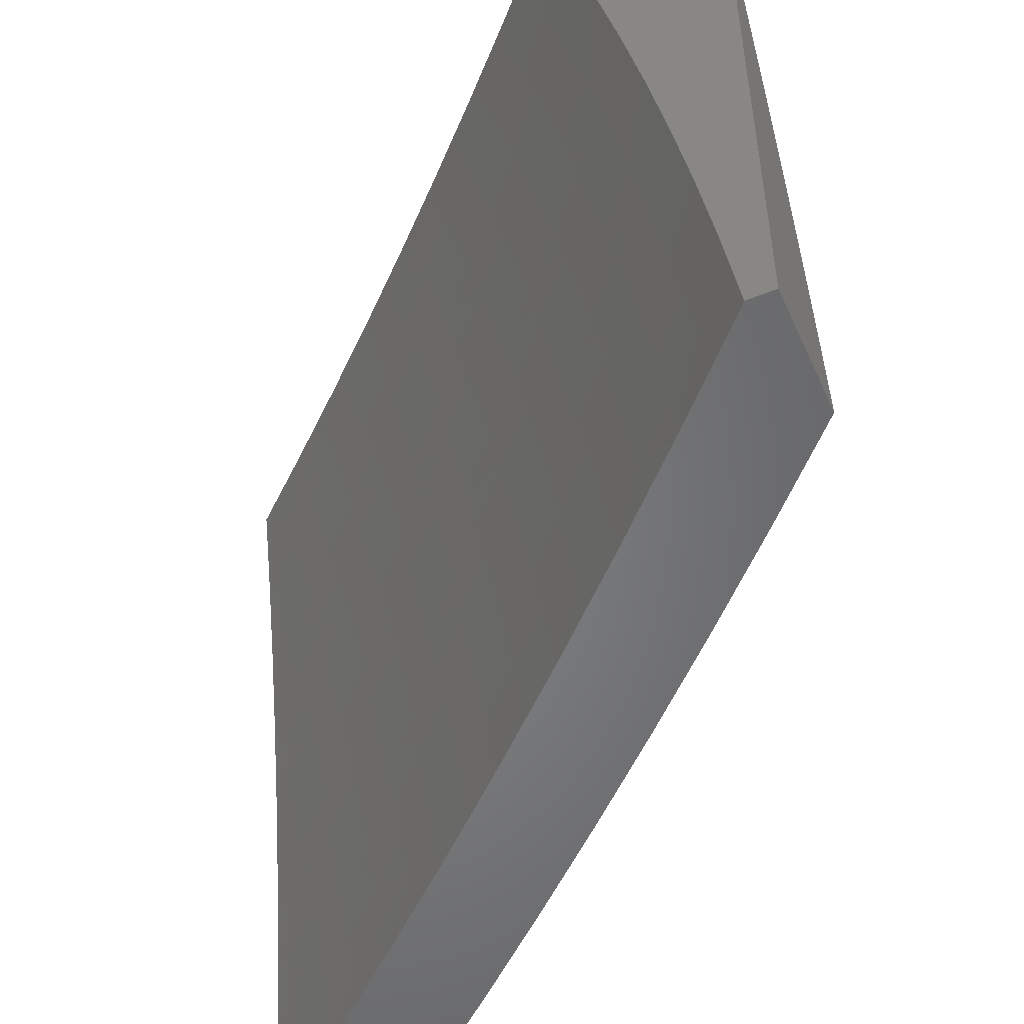
<metadata>
{"format":"stl","ext":"stl","renderer":"f3d","projection":"perspective","resolution":1024,"background":"white","views":[{"elev":-52.2,"azim":-156.2,"up":"+Y"}]}
</metadata>
<code>
# stl→obj: 459 verts, 914 faces
v -7.842 2 8.118
v -7.956 2 8
v -7.911 1.928 8.066
v -7.978 1.912 8
v -7.93 1.852 8.066
v -8 1.824 8
v -7.949 1.775 8.066
v -8 1.722 8.025
v -7.966 1.698 8.066
v -8 1.619 8.049
v -7.983 1.621 8.066
v -7.999 1.545 8.066
v -7.938 1.533 8.132
v -8 1.517 8.071
v -7.953 1.457 8.132
v -8 1.414 8.092
v -7.967 1.381 8.132
v -8 1.311 8.111
v -7.98 1.305 8.132
v -7.993 1.23 8.132
v -7.931 1.22 8.198
v -8 1.207 8.129
v -7.943 1.145 8.198
v -8 1.104 8.145
v -7.954 1.07 8.198
v -8 1 8.16
v -7.893 1 8.27
v -7.784 1 8.379
v -7.829 1.053 8.327
v -7.892 1.062 8.263
v -7.674 1 8.486
v -7.702 1.036 8.454
v -7.766 1.045 8.391
v -7.818 1.127 8.327
v -7.881 1.136 8.263
v -7.869 1.211 8.263
v -7.919 1.295 8.198
v -7.638 1.028 8.517
v -7.562 1 8.592
v -7.573 1.019 8.579
v -7.508 1.01 8.641
v -7.563 1.09 8.579
v -7.498 1.081 8.641
v -7.552 1.162 8.579
v -7.487 1.152 8.641
v -7.54 1.233 8.579
v -7.475 1.223 8.641
v -7.527 1.305 8.579
v -7.463 1.294 8.641
v -7.514 1.376 8.579
v -7.449 1.365 8.641
v -7.5 1.448 8.579
v -7.435 1.436 8.641
v -7.485 1.52 8.579
v -7.421 1.507 8.641
v -7.469 1.592 8.579
v -7.405 1.578 8.641
v -7.453 1.664 8.579
v -7.389 1.65 8.641
v -7.436 1.736 8.579
v -7.372 1.721 8.641
v -7.418 1.808 8.579
v -7.354 1.793 8.641
v -7.399 1.88 8.579
v -7.335 1.864 8.641
v -7.379 1.952 8.579
v -7.316 1.936 8.641
v -7.371 2 8.575
v -7.249 2 8.685
v -7.252 1.919 8.702
v -7.232 1.99 8.702
v -7.188 1.902 8.763
v -7.168 1.972 8.763
v -7.123 1.885 8.823
v -7.103 1.954 8.823
v -7.058 1.867 8.883
v -7.038 1.936 8.883
v -7 1.886 8.927
v -7 2 8.899
v -7.449 1 8.696
v -7.443 1.001 8.702
v -7.432 1.071 8.702
v -7.421 1.142 8.702
v -7.41 1.212 8.702
v -7.397 1.282 8.702
v -7.384 1.353 8.702
v -7.37 1.423 8.702
v -7.356 1.494 8.702
v -7.34 1.565 8.702
v -7.324 1.635 8.702
v -7.307 1.706 8.702
v -7.29 1.777 8.702
v -7.271 1.848 8.702
v -7.335 1 8.799
v -7.366 1.062 8.763
v -7.3 1.052 8.823
v -7.219 1 8.9
v -7.233 1.043 8.883
v -7.166 1.033 8.942
v -7.223 1.111 8.883
v -7.156 1.101 8.942
v -7.211 1.179 8.883
v -7.144 1.168 8.942
v -7.199 1.248 8.883
v -7.132 1.236 8.942
v -7.186 1.317 8.883
v -7.12 1.304 8.942
v -7.173 1.385 8.883
v -7.106 1.372 8.942
v -7.159 1.454 8.883
v -7.092 1.44 8.942
v -7.144 1.523 8.883
v -7.077 1.509 8.942
v -7.128 1.592 8.883
v -7.062 1.577 8.942
v -7.112 1.66 8.883
v -7.046 1.645 8.942
v -7.094 1.729 8.883
v -7.028 1.713 8.942
v -7.076 1.798 8.883
v -7.011 1.782 8.942
v -7.102 1 9
v -7.092 1.068 9
v -7.081 1.136 9
v -7.069 1.204 9
v -7.056 1.272 9
v -7.03 1.407 9
v -7 1.541 9
v -7 1.656 8.977
v -7 1.771 8.953
v -7.125 2 8.793
v -7.442 1.969 8.517
v -7.491 2 8.464
v -7.505 1.986 8.454
v -7.61 2 8.35
v -7.587 1.928 8.391
v -7.649 1.944 8.327
v -7.606 1.854 8.391
v -7.668 1.869 8.327
v -7.625 1.78 8.391
v -7.687 1.795 8.327
v -7.642 1.706 8.391
v -7.704 1.72 8.327
v -7.659 1.633 8.391
v -7.721 1.646 8.327
v -7.675 1.559 8.391
v -7.738 1.571 8.327
v -7.69 1.485 8.391
v -7.753 1.497 8.327
v -7.705 1.411 8.391
v -7.768 1.423 8.327
v -7.719 1.338 8.391
v -7.781 1.349 8.327
v -7.732 1.265 8.391
v -7.794 1.275 8.327
v -7.744 1.191 8.391
v -7.807 1.201 8.327
v -7.755 1.118 8.391
v -7.727 2 8.235
v -7.71 1.959 8.263
v -7.73 1.884 8.263
v -7.748 1.809 8.263
v -7.766 1.734 8.263
v -7.783 1.659 8.263
v -7.8 1.584 8.263
v -7.815 1.509 8.263
v -7.83 1.434 8.263
v -7.844 1.36 8.263
v -7.857 1.285 8.263
v -7.771 1.975 8.198
v -7.831 1.99 8.132
v -7.851 1.914 8.132
v -7.791 1.899 8.198
v -7.809 1.823 8.198
v -7.87 1.838 8.132
v -7.888 1.761 8.132
v -7.906 1.685 8.132
v -7.922 1.609 8.132
v -7.544 1.839 8.454
v -7.525 1.912 8.454
v -7.462 1.896 8.517
v -7.481 1.824 8.517
v -7.499 1.751 8.517
v -7.562 1.766 8.454
v -7.516 1.678 8.517
v -7.58 1.692 8.454
v -7.533 1.606 8.517
v -7.596 1.619 8.454
v -7.549 1.533 8.517
v -7.612 1.546 8.454
v -7.564 1.461 8.517
v -7.627 1.473 8.454
v -7.578 1.388 8.517
v -7.642 1.4 8.454
v -7.591 1.316 8.517
v -7.655 1.327 8.454
v -7.604 1.244 8.517
v -7.668 1.254 8.454
v -7.616 1.172 8.517
v -7.68 1.181 8.454
v -7.627 1.1 8.517
v -7.691 1.109 8.454
v -7.225 1.761 8.763
v -7.207 1.831 8.763
v -7.16 1.745 8.823
v -7.142 1.815 8.823
v -7.242 1.691 8.763
v -7.259 1.621 8.763
v -7.275 1.551 8.763
v -7.29 1.481 8.763
v -7.305 1.411 8.763
v -7.319 1.341 8.763
v -7.332 1.271 8.763
v -7.344 1.201 8.763
v -7.356 1.131 8.763
v -7.177 1.676 8.823
v -7.194 1.606 8.823
v -7.21 1.537 8.823
v -7.225 1.467 8.823
v -7.239 1.398 8.823
v -7.253 1.329 8.823
v -7.266 1.259 8.823
v -7.278 1.19 8.823
v -7.289 1.121 8.823
v -7.827 1.748 8.198
v -7.845 1.672 8.198
v -7.861 1.597 8.198
v -7.877 1.521 8.198
v -7.892 1.446 8.198
v -7.906 1.37 8.198
v -7.85 1 8.12
v -7.965 1 8
v -7.899 1.067 8.06
v -7.947 1.126 8
v -7.888 1.141 8.06
v -7.876 1.215 8.06
v -7.82 1.206 8.12
v -7.808 1.28 8.12
v -7.751 1.271 8.179
v -7.738 1.344 8.179
v -7.681 1.334 8.238
v -7.667 1.407 8.238
v -7.61 1.397 8.296
v -7.595 1.469 8.296
v -7.538 1.458 8.354
v -7.523 1.53 8.354
v -7.465 1.518 8.412
v -7.449 1.59 8.412
v -7.391 1.577 8.469
v -7.375 1.648 8.469
v -7.316 1.635 8.526
v -7.299 1.706 8.526
v -7.241 1.692 8.582
v -7.223 1.762 8.582
v -7.164 1.747 8.637
v -7.146 1.817 8.637
v -7.087 1.802 8.693
v -7.068 1.871 8.693
v -7.009 1.855 8.747
v -7 1.876 8.75
v -7 1.752 8.778
v -7.928 1.252 8
v -7.864 1.289 8.06
v -7.794 1.354 8.12
v -7.724 1.418 8.179
v -7.653 1.48 8.238
v -7.58 1.542 8.296
v -7.507 1.602 8.354
v -7.433 1.661 8.412
v -7.358 1.719 8.469
v -7.282 1.776 8.526
v -7.205 1.832 8.582
v -7.127 1.886 8.637
v -7.049 1.939 8.693
v -7 2 8.719
v -7.099 2 8.633
v -7.108 1.956 8.637
v -7.166 1.972 8.582
v -7.186 1.902 8.582
v -7.244 1.917 8.526
v -7.263 1.847 8.526
v -7.321 1.861 8.469
v -7.34 1.79 8.469
v -7.398 1.804 8.412
v -7.416 1.733 8.412
v -7.473 1.746 8.354
v -7.491 1.674 8.354
v -7.548 1.687 8.296
v -7.564 1.614 8.296
v -7.622 1.626 8.238
v -7.637 1.553 8.238
v -7.694 1.565 8.179
v -7.71 1.491 8.179
v -7.766 1.502 8.12
v -7.781 1.428 8.12
v -7.837 1.438 8.06
v -7.851 1.364 8.06
v -7.906 1.378 8
v -7.882 1.503 8
v -7.822 1.513 8.06
v -7.751 1.576 8.12
v -7.678 1.639 8.179
v -7.605 1.7 8.238
v -7.53 1.76 8.296
v -7.455 1.818 8.354
v -7.379 1.876 8.412
v -7.302 1.932 8.469
v -7.224 1.988 8.526
v -7.198 2 8.546
v -7.807 1.588 8.06
v -7.856 1.628 8
v -7.79 1.663 8.06
v -7.828 1.753 8
v -7.773 1.737 8.06
v -7.755 1.812 8.06
v -7.7 1.799 8.12
v -7.681 1.874 8.12
v -7.625 1.86 8.179
v -7.606 1.934 8.179
v -7.55 1.919 8.238
v -7.581 2 8.187
v -7.53 1.993 8.238
v -7.486 2 8.278
v -7.474 1.978 8.296
v -7.391 2 8.369
v -7.417 1.963 8.354
v -7.36 1.948 8.412
v -7.436 1.891 8.354
v -7.798 1.877 8
v -7.737 1.887 8.06
v -7.662 1.948 8.12
v -7.717 1.962 8.06
v -7.766 2 8
v -7.674 2 8.094
v -7.295 2 8.458
v -7 1.628 8.805
v -7.002 1.636 8.801
v -7.045 1.718 8.747
v -7.027 1.787 8.747
v -7.105 1.733 8.693
v -7.018 1.569 8.801
v -7 1.503 8.83
v -7.034 1.501 8.801
v -7.048 1.434 8.801
v -7.109 1.446 8.747
v -7.123 1.378 8.747
v -7.183 1.389 8.693
v -7.197 1.321 8.693
v -7.257 1.332 8.637
v -7.27 1.263 8.637
v -7.33 1.273 8.582
v -7.342 1.204 8.582
v -7.402 1.214 8.526
v -7.413 1.144 8.526
v -7.472 1.153 8.469
v -7.483 1.082 8.469
v -7.542 1.091 8.412
v -7.553 1.02 8.412
v -7.611 1.028 8.354
v -7.616 1 8.354
v -7.67 1.036 8.296
v -7.734 1 8.238
v -7.728 1.044 8.238
v -7.785 1.052 8.179
v -7.717 1.116 8.238
v -7.774 1.125 8.179
v -7.706 1.189 8.238
v -7.763 1.198 8.179
v -7.694 1.262 8.238
v -7 1.378 8.852
v -7.062 1.366 8.801
v -7.136 1.31 8.747
v -7.21 1.253 8.693
v -7.282 1.194 8.637
v -7.354 1.134 8.582
v -7.424 1.074 8.526
v -7.494 1.012 8.469
v -7.496 1 8.469
v -7.001 1.354 8.855
v -7 1.252 8.873
v -7.014 1.287 8.855
v -7.027 1.221 8.855
v -7.088 1.231 8.801
v -7.1 1.164 8.801
v -7.161 1.174 8.747
v -7.172 1.107 8.747
v -7.233 1.116 8.693
v -7.244 1.048 8.693
v -7.304 1.057 8.637
v -7.251 1 8.692
v -7.374 1 8.581
v -7 1.126 8.892
v -7.039 1.154 8.855
v -7.111 1.097 8.801
v -7.183 1.039 8.747
v -7.05 1.088 8.855
v -7 1 8.909
v -7.06 1.021 8.855
v -7.126 1 8.801
v -7.122 1.03 8.801
v -7.434 1.004 8.526
v -7.364 1.065 8.582
v -7.294 1.125 8.637
v -7.222 1.184 8.693
v -7.149 1.242 8.747
v -7.076 1.299 8.801
v -7.842 1.059 8.12
v -7.831 1.133 8.12
v -7.659 1.108 8.296
v -7.648 1.18 8.296
v -7.636 1.252 8.296
v -7.623 1.324 8.296
v -7.601 1.099 8.354
v -7.59 1.171 8.354
v -7.578 1.243 8.354
v -7.565 1.314 8.354
v -7.552 1.386 8.354
v -7.531 1.162 8.412
v -7.461 1.223 8.469
v -7.389 1.284 8.526
v -7.317 1.343 8.582
v -7.243 1.401 8.637
v -7.169 1.458 8.693
v -7.094 1.514 8.747
v -7.52 1.233 8.412
v -7.507 1.304 8.412
v -7.494 1.375 8.412
v -7.48 1.447 8.412
v -7.448 1.294 8.469
v -7.376 1.354 8.526
v -7.303 1.413 8.582
v -7.229 1.47 8.637
v -7.154 1.527 8.693
v -7.078 1.582 8.747
v -7.435 1.365 8.469
v -7.421 1.435 8.469
v -7.406 1.506 8.469
v -7.362 1.424 8.526
v -7.289 1.482 8.582
v -7.214 1.539 8.637
v -7.138 1.595 8.693
v -7.062 1.65 8.747
v -7.348 1.494 8.526
v -7.332 1.565 8.526
v -7.734 1.651 8.12
v -7.661 1.712 8.179
v -7.587 1.773 8.238
v -7.512 1.832 8.296
v -7.717 1.725 8.12
v -7.273 1.552 8.582
v -7.198 1.609 8.637
v -7.122 1.664 8.693
v -7.257 1.622 8.582
v -7.644 1.786 8.179
v -7.569 1.846 8.238
v -7.493 1.905 8.296
v -7.181 1.678 8.637
v -8 1 8
v -7 1 9
f 1 2 3
f 3 2 4
f 3 4 5
f 5 4 6
f 5 6 7
f 7 6 8
f 7 8 9
f 9 8 10
f 9 10 11
f 11 10 12
f 11 12 13
f 13 12 14
f 13 14 15
f 15 14 16
f 15 16 17
f 17 16 18
f 17 18 19
f 19 18 20
f 19 20 21
f 21 20 22
f 21 22 23
f 23 22 24
f 23 24 25
f 25 24 26
f 25 26 27
f 10 14 12
f 18 22 20
f 28 29 27
f 27 29 30
f 27 30 25
f 25 30 23
f 31 32 28
f 28 32 33
f 28 33 29
f 29 33 34
f 29 34 35
f 35 34 36
f 35 36 21
f 21 36 37
f 21 37 19
f 19 37 17
f 32 31 38
f 38 31 39
f 38 39 40
f 40 39 41
f 40 41 42
f 42 41 43
f 42 43 44
f 44 43 45
f 44 45 46
f 46 45 47
f 46 47 48
f 48 47 49
f 48 49 50
f 50 49 51
f 50 51 52
f 52 51 53
f 52 53 54
f 54 53 55
f 54 55 56
f 56 55 57
f 56 57 58
f 58 57 59
f 58 59 60
f 60 59 61
f 60 61 62
f 62 61 63
f 62 63 64
f 64 63 65
f 64 65 66
f 66 65 67
f 66 67 68
f 68 67 69
f 69 67 70
f 69 70 71
f 71 70 72
f 71 72 73
f 73 72 74
f 73 74 75
f 75 74 76
f 75 76 77
f 77 76 78
f 77 78 79
f 39 80 41
f 41 80 81
f 41 81 43
f 43 81 82
f 43 82 45
f 45 82 83
f 45 83 47
f 47 83 84
f 47 84 49
f 49 84 85
f 49 85 51
f 51 85 86
f 51 86 53
f 53 86 87
f 53 87 55
f 55 87 88
f 55 88 57
f 57 88 89
f 57 89 59
f 59 89 90
f 59 90 61
f 61 90 91
f 61 91 63
f 63 91 92
f 63 92 65
f 65 92 93
f 65 93 67
f 67 93 70
f 80 94 81
f 81 94 95
f 81 95 82
f 82 95 83
f 95 94 96
f 96 94 97
f 96 97 98
f 98 97 99
f 98 99 100
f 100 99 101
f 100 101 102
f 102 101 103
f 102 103 104
f 104 103 105
f 104 105 106
f 106 105 107
f 106 107 108
f 108 107 109
f 108 109 110
f 110 109 111
f 110 111 112
f 112 111 113
f 112 113 114
f 114 113 115
f 114 115 116
f 116 115 117
f 116 117 118
f 118 117 119
f 118 119 120
f 120 119 121
f 120 121 76
f 76 121 78
f 97 122 99
f 99 122 123
f 99 123 101
f 101 123 124
f 101 124 103
f 103 124 125
f 103 125 105
f 105 125 126
f 105 126 107
f 107 126 109
f 126 127 109
f 109 127 111
f 111 127 113
f 113 127 128
f 113 128 115
f 115 128 129
f 115 129 117
f 117 129 119
f 129 130 119
f 119 130 121
f 130 78 121
f 77 79 75
f 75 79 131
f 75 131 73
f 73 131 69
f 73 69 71
f 66 68 132
f 132 68 133
f 132 133 134
f 134 133 135
f 134 135 136
f 136 135 137
f 136 137 138
f 138 137 139
f 138 139 140
f 140 139 141
f 140 141 142
f 142 141 143
f 142 143 144
f 144 143 145
f 144 145 146
f 146 145 147
f 146 147 148
f 148 147 149
f 148 149 150
f 150 149 151
f 150 151 152
f 152 151 153
f 152 153 154
f 154 153 155
f 154 155 156
f 156 155 157
f 156 157 158
f 158 157 34
f 158 34 33
f 135 159 137
f 137 159 160
f 137 160 139
f 139 160 161
f 139 161 141
f 141 161 162
f 141 162 143
f 143 162 163
f 143 163 145
f 145 163 164
f 145 164 147
f 147 164 165
f 147 165 149
f 149 165 166
f 149 166 151
f 151 166 167
f 151 167 153
f 153 167 168
f 153 168 155
f 155 168 169
f 155 169 157
f 157 169 36
f 157 36 34
f 160 159 170
f 170 159 1
f 170 1 171
f 171 1 172
f 171 172 173
f 173 172 174
f 173 174 162
f 162 174 163
f 172 1 3
f 170 171 173
f 172 3 175
f 175 3 5
f 175 5 176
f 176 5 7
f 176 7 177
f 177 7 9
f 177 9 178
f 178 9 11
f 178 11 13
f 160 170 161
f 161 170 173
f 161 173 162
f 138 179 136
f 136 179 180
f 136 180 134
f 134 180 181
f 134 181 132
f 132 181 64
f 132 64 66
f 181 180 182
f 182 180 179
f 182 179 183
f 183 179 184
f 183 184 185
f 185 184 186
f 185 186 187
f 187 186 188
f 187 188 189
f 189 188 190
f 189 190 191
f 191 190 192
f 191 192 193
f 193 192 194
f 193 194 195
f 195 194 196
f 195 196 197
f 197 196 198
f 197 198 199
f 199 198 200
f 199 200 201
f 201 200 202
f 201 202 38
f 38 202 32
f 179 138 184
f 184 138 140
f 184 140 186
f 186 140 142
f 186 142 188
f 188 142 144
f 188 144 190
f 190 144 146
f 190 146 192
f 192 146 148
f 192 148 194
f 194 148 150
f 194 150 196
f 196 150 152
f 196 152 198
f 198 152 154
f 198 154 200
f 200 154 156
f 200 156 202
f 202 156 158
f 202 158 32
f 32 158 33
f 64 181 62
f 62 181 182
f 62 182 60
f 60 182 183
f 60 183 58
f 58 183 185
f 58 185 56
f 56 185 187
f 56 187 54
f 54 187 189
f 54 189 52
f 52 189 191
f 52 191 50
f 50 191 193
f 50 193 48
f 48 193 195
f 48 195 46
f 46 195 197
f 46 197 44
f 44 197 199
f 44 199 42
f 42 199 201
f 42 201 40
f 40 201 38
f 92 203 93
f 93 203 204
f 93 204 70
f 70 204 72
f 203 205 204
f 204 205 206
f 204 206 72
f 72 206 74
f 203 92 207
f 207 92 91
f 207 91 208
f 208 91 90
f 208 90 209
f 209 90 89
f 209 89 210
f 210 89 88
f 210 88 211
f 211 88 87
f 211 87 212
f 212 87 86
f 212 86 213
f 213 86 85
f 213 85 214
f 214 85 84
f 214 84 215
f 215 84 83
f 215 83 95
f 205 118 206
f 206 118 120
f 206 120 74
f 74 120 76
f 205 203 216
f 216 203 207
f 216 207 217
f 217 207 208
f 217 208 218
f 218 208 209
f 218 209 219
f 219 209 210
f 219 210 220
f 220 210 211
f 220 211 221
f 221 211 212
f 221 212 222
f 222 212 213
f 222 213 223
f 223 213 214
f 223 214 224
f 224 214 215
f 224 215 96
f 96 215 95
f 118 205 116
f 116 205 216
f 116 216 114
f 114 216 217
f 114 217 112
f 112 217 218
f 112 218 110
f 110 218 219
f 110 219 108
f 108 219 220
f 108 220 106
f 106 220 221
f 106 221 104
f 104 221 222
f 104 222 102
f 102 222 223
f 102 223 100
f 100 223 224
f 100 224 98
f 98 224 96
f 172 175 174
f 174 175 225
f 174 225 163
f 163 225 164
f 225 175 176
f 225 176 226
f 226 176 177
f 226 177 227
f 227 177 178
f 227 178 228
f 228 178 13
f 228 13 229
f 229 13 15
f 229 15 230
f 230 15 17
f 230 17 37
f 165 164 226
f 226 164 225
f 165 226 227
f 165 227 166
f 166 227 228
f 166 228 167
f 167 228 229
f 167 229 168
f 168 229 230
f 168 230 169
f 169 230 37
f 169 37 36
f 21 23 35
f 35 23 30
f 35 30 29
f 231 232 233
f 233 232 234
f 233 234 235
f 235 234 236
f 235 236 237
f 237 236 238
f 237 238 239
f 239 238 240
f 239 240 241
f 241 240 242
f 241 242 243
f 243 242 244
f 243 244 245
f 245 244 246
f 245 246 247
f 247 246 248
f 247 248 249
f 249 248 250
f 249 250 251
f 251 250 252
f 251 252 253
f 253 252 254
f 253 254 255
f 255 254 256
f 255 256 257
f 257 256 258
f 257 258 259
f 259 258 260
f 259 260 261
f 234 262 236
f 236 262 263
f 236 263 238
f 238 263 264
f 238 264 240
f 240 264 265
f 240 265 242
f 242 265 266
f 242 266 244
f 244 266 267
f 244 267 246
f 246 267 268
f 246 268 248
f 248 268 269
f 248 269 250
f 250 269 270
f 250 270 252
f 252 270 271
f 252 271 254
f 254 271 272
f 254 272 256
f 256 272 273
f 256 273 258
f 258 273 274
f 258 274 260
f 260 274 275
f 275 274 276
f 276 274 277
f 276 277 278
f 278 277 279
f 278 279 280
f 280 279 281
f 280 281 282
f 282 281 283
f 282 283 284
f 284 283 285
f 284 285 286
f 286 285 287
f 286 287 288
f 288 287 289
f 288 289 290
f 290 289 291
f 290 291 292
f 292 291 293
f 292 293 294
f 294 293 295
f 294 295 296
f 296 295 297
f 296 297 298
f 298 297 263
f 298 263 262
f 298 299 296
f 296 299 300
f 296 300 294
f 294 300 301
f 294 301 292
f 292 301 302
f 292 302 290
f 290 302 303
f 290 303 288
f 288 303 304
f 288 304 286
f 286 304 305
f 286 305 284
f 284 305 306
f 284 306 282
f 282 306 307
f 282 307 280
f 280 307 308
f 280 308 278
f 278 308 309
f 278 309 276
f 300 299 310
f 310 299 311
f 310 311 312
f 312 311 313
f 312 313 314
f 314 313 315
f 314 315 316
f 316 315 317
f 316 317 318
f 318 317 319
f 318 319 320
f 320 319 321
f 320 321 322
f 322 321 323
f 322 323 324
f 324 323 325
f 324 325 326
f 326 325 327
f 326 327 328
f 328 327 306
f 328 306 305
f 313 329 315
f 315 329 330
f 315 330 317
f 317 330 331
f 317 331 319
f 319 331 321
f 330 329 332
f 332 329 333
f 332 333 334
f 332 334 331
f 331 334 321
f 325 335 327
f 327 335 307
f 327 307 306
f 307 335 308
f 308 335 309
f 336 337 261
f 261 337 338
f 261 338 339
f 339 338 340
f 339 340 257
f 257 340 255
f 337 336 341
f 341 336 342
f 341 342 343
f 343 342 344
f 343 344 345
f 345 344 346
f 345 346 347
f 347 346 348
f 347 348 349
f 349 348 350
f 349 350 351
f 351 350 352
f 351 352 353
f 353 352 354
f 353 354 355
f 355 354 356
f 355 356 357
f 357 356 358
f 357 358 359
f 359 358 360
f 359 360 361
f 361 360 362
f 361 362 363
f 363 362 364
f 363 364 365
f 365 364 366
f 365 366 367
f 367 366 368
f 367 368 369
f 369 368 239
f 369 239 241
f 342 370 344
f 344 370 371
f 344 371 346
f 346 371 372
f 346 372 348
f 348 372 373
f 348 373 350
f 350 373 374
f 350 374 352
f 352 374 375
f 352 375 354
f 354 375 376
f 354 376 356
f 356 376 377
f 356 377 358
f 358 377 378
f 358 378 360
f 371 370 379
f 379 370 380
f 379 380 381
f 381 380 382
f 381 382 383
f 383 382 384
f 383 384 385
f 385 384 386
f 385 386 387
f 387 386 388
f 387 388 389
f 389 388 390
f 389 390 391
f 380 392 382
f 382 392 393
f 382 393 384
f 384 393 394
f 384 394 386
f 386 394 395
f 386 395 388
f 388 395 390
f 393 392 396
f 396 392 397
f 396 397 398
f 398 397 399
f 398 399 400
f 400 399 395
f 400 395 394
f 399 390 395
f 378 401 391
f 391 401 376
f 391 376 402
f 402 376 375
f 402 375 403
f 403 375 374
f 403 374 404
f 404 374 373
f 404 373 405
f 405 373 372
f 405 372 406
f 406 372 371
f 406 371 379
f 362 231 364
f 364 231 407
f 364 407 366
f 366 407 408
f 366 408 368
f 368 408 237
f 368 237 239
f 407 231 233
f 257 259 339
f 339 259 261
f 406 379 381
f 264 263 297
f 408 407 233
f 361 363 409
f 409 363 365
f 409 365 410
f 410 365 367
f 410 367 411
f 411 367 369
f 411 369 412
f 412 369 241
f 412 241 243
f 359 361 413
f 413 361 409
f 413 409 414
f 414 409 410
f 414 410 415
f 415 410 411
f 415 411 416
f 416 411 412
f 416 412 417
f 417 412 243
f 417 243 245
f 401 378 377
f 376 401 377
f 237 408 235
f 235 408 233
f 359 413 357
f 357 413 418
f 357 418 355
f 355 418 419
f 355 419 353
f 353 419 420
f 353 420 351
f 351 420 421
f 351 421 349
f 349 421 422
f 349 422 347
f 347 422 423
f 347 423 345
f 345 423 424
f 345 424 343
f 343 424 341
f 418 413 414
f 389 391 402
f 387 389 403
f 403 389 402
f 396 398 400
f 396 400 394
f 418 414 425
f 425 414 415
f 425 415 426
f 426 415 416
f 426 416 427
f 427 416 417
f 427 417 428
f 428 417 245
f 428 245 247
f 418 425 419
f 419 425 429
f 419 429 420
f 420 429 430
f 420 430 421
f 421 430 431
f 421 431 422
f 422 431 432
f 422 432 423
f 423 432 433
f 423 433 424
f 424 433 434
f 424 434 341
f 341 434 337
f 429 425 426
f 387 403 404
f 387 404 385
f 385 404 405
f 385 405 383
f 383 405 406
f 383 406 381
f 396 394 393
f 264 297 295
f 264 295 265
f 265 295 293
f 265 293 266
f 266 293 291
f 266 291 267
f 267 291 289
f 267 289 268
f 268 289 287
f 268 287 269
f 269 287 285
f 269 285 270
f 270 285 283
f 270 283 271
f 271 283 281
f 271 281 272
f 272 281 279
f 272 279 273
f 273 279 277
f 273 277 274
f 429 426 435
f 435 426 427
f 435 427 436
f 436 427 428
f 436 428 437
f 437 428 247
f 437 247 249
f 429 435 430
f 430 435 438
f 430 438 431
f 431 438 439
f 431 439 432
f 432 439 440
f 432 440 433
f 433 440 441
f 433 441 434
f 434 441 442
f 434 442 337
f 337 442 338
f 438 435 436
f 438 436 443
f 443 436 437
f 443 437 444
f 444 437 249
f 444 249 251
f 312 445 310
f 310 445 301
f 310 301 300
f 301 445 302
f 302 445 446
f 302 446 303
f 303 446 447
f 303 447 304
f 304 447 448
f 304 448 305
f 305 448 328
f 445 312 449
f 449 312 314
f 449 314 316
f 444 450 443
f 443 450 439
f 443 439 438
f 439 450 440
f 440 450 451
f 440 451 441
f 441 451 452
f 441 452 442
f 442 452 338
f 450 444 453
f 453 444 251
f 453 251 253
f 316 454 449
f 449 454 446
f 449 446 445
f 446 454 447
f 447 454 455
f 447 455 448
f 448 455 456
f 448 456 328
f 328 456 326
f 455 454 318
f 318 454 316
f 253 457 453
f 453 457 451
f 453 451 450
f 451 457 452
f 452 457 340
f 452 340 338
f 340 457 255
f 255 457 253
f 332 331 330
f 456 455 320
f 320 455 318
f 324 326 456
f 322 324 320
f 320 324 456
f 26 24 458
f 458 24 22
f 458 22 18
f 18 16 458
f 458 16 14
f 458 14 10
f 10 8 458
f 458 8 6
f 97 399 122
f 122 399 397
f 122 397 459
f 97 94 399
f 399 94 390
f 390 94 80
f 390 80 391
f 391 80 39
f 391 39 378
f 378 39 31
f 378 31 360
f 360 31 28
f 360 28 362
f 362 28 27
f 362 27 231
f 231 27 26
f 231 26 232
f 232 26 458
f 4 299 6
f 6 299 298
f 6 298 262
f 4 2 299
f 299 2 311
f 311 2 313
f 313 2 329
f 329 2 333
f 262 234 6
f 6 234 458
f 458 234 232
f 128 127 459
f 459 127 126
f 459 126 125
f 125 124 459
f 459 124 123
f 459 123 122
f 2 1 333
f 333 1 334
f 334 1 159
f 334 159 321
f 321 159 135
f 321 135 323
f 323 135 133
f 323 133 325
f 325 133 335
f 335 133 68
f 335 68 309
f 309 68 69
f 309 69 276
f 276 69 131
f 276 131 275
f 275 131 79
f 78 336 79
f 79 336 261
f 79 261 260
f 336 78 342
f 342 78 130
f 342 130 370
f 370 130 129
f 370 129 380
f 380 129 128
f 380 128 392
f 392 128 459
f 392 459 397
f 260 275 79

</code>
